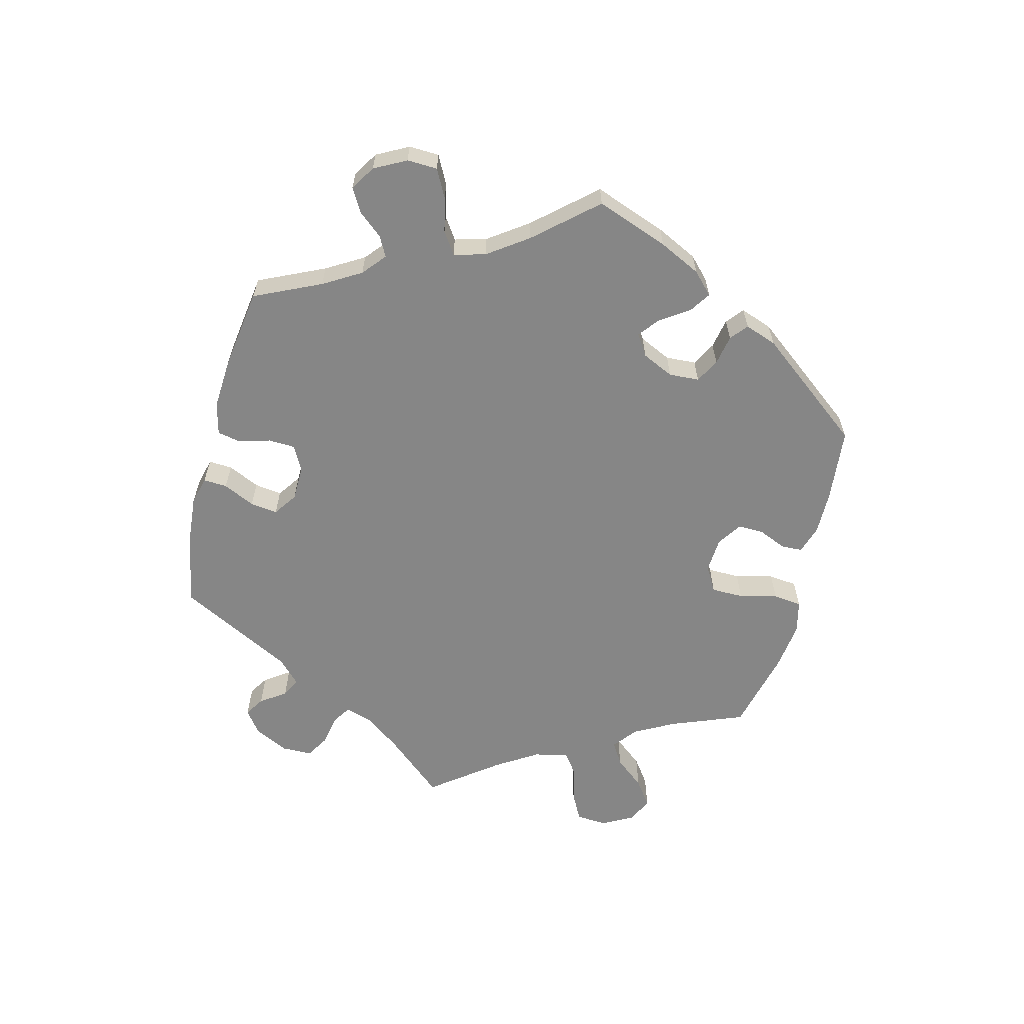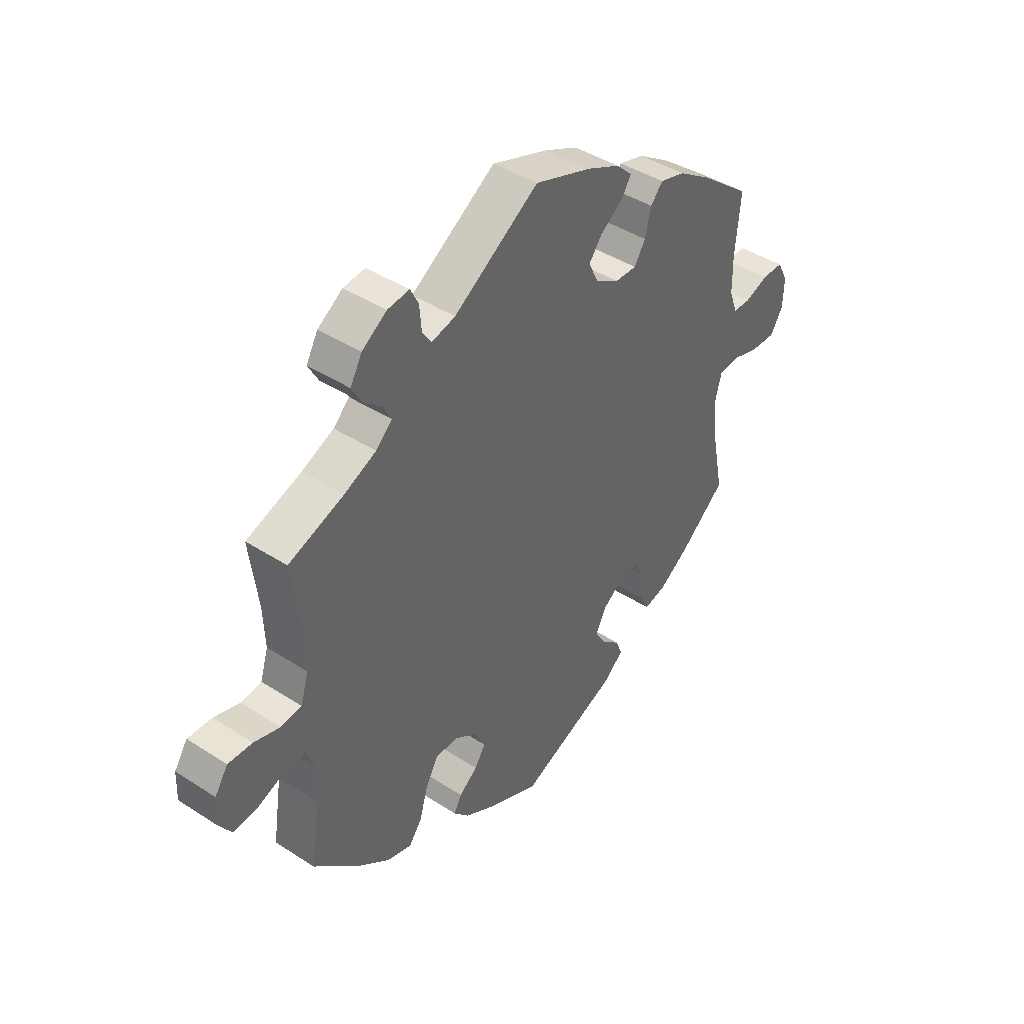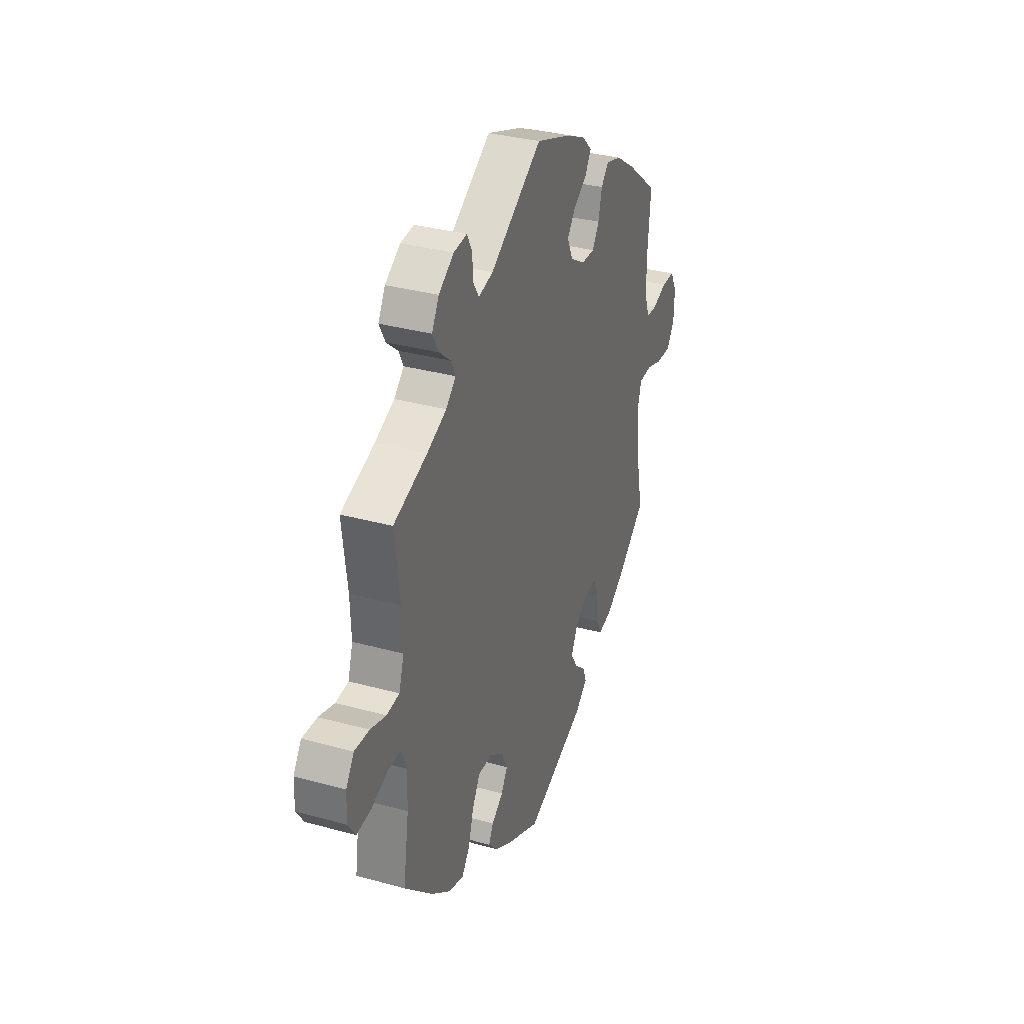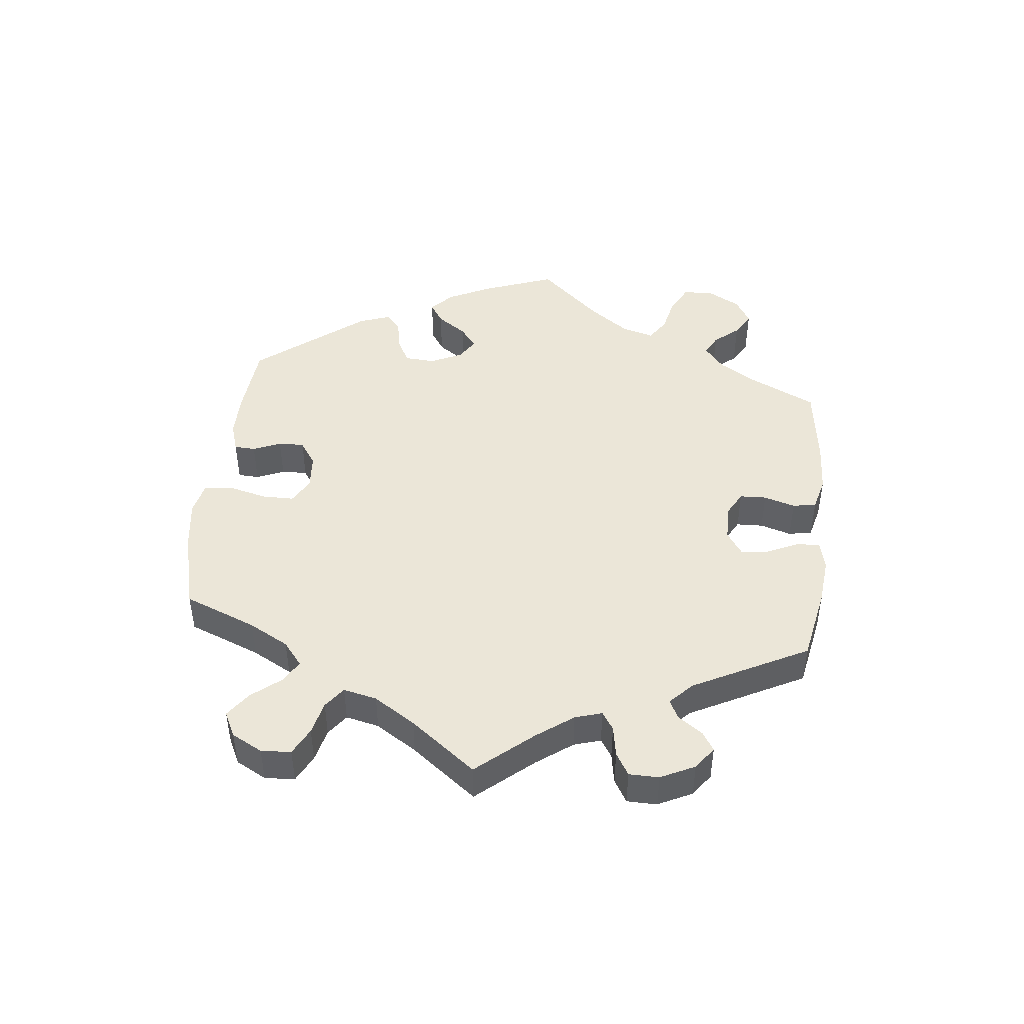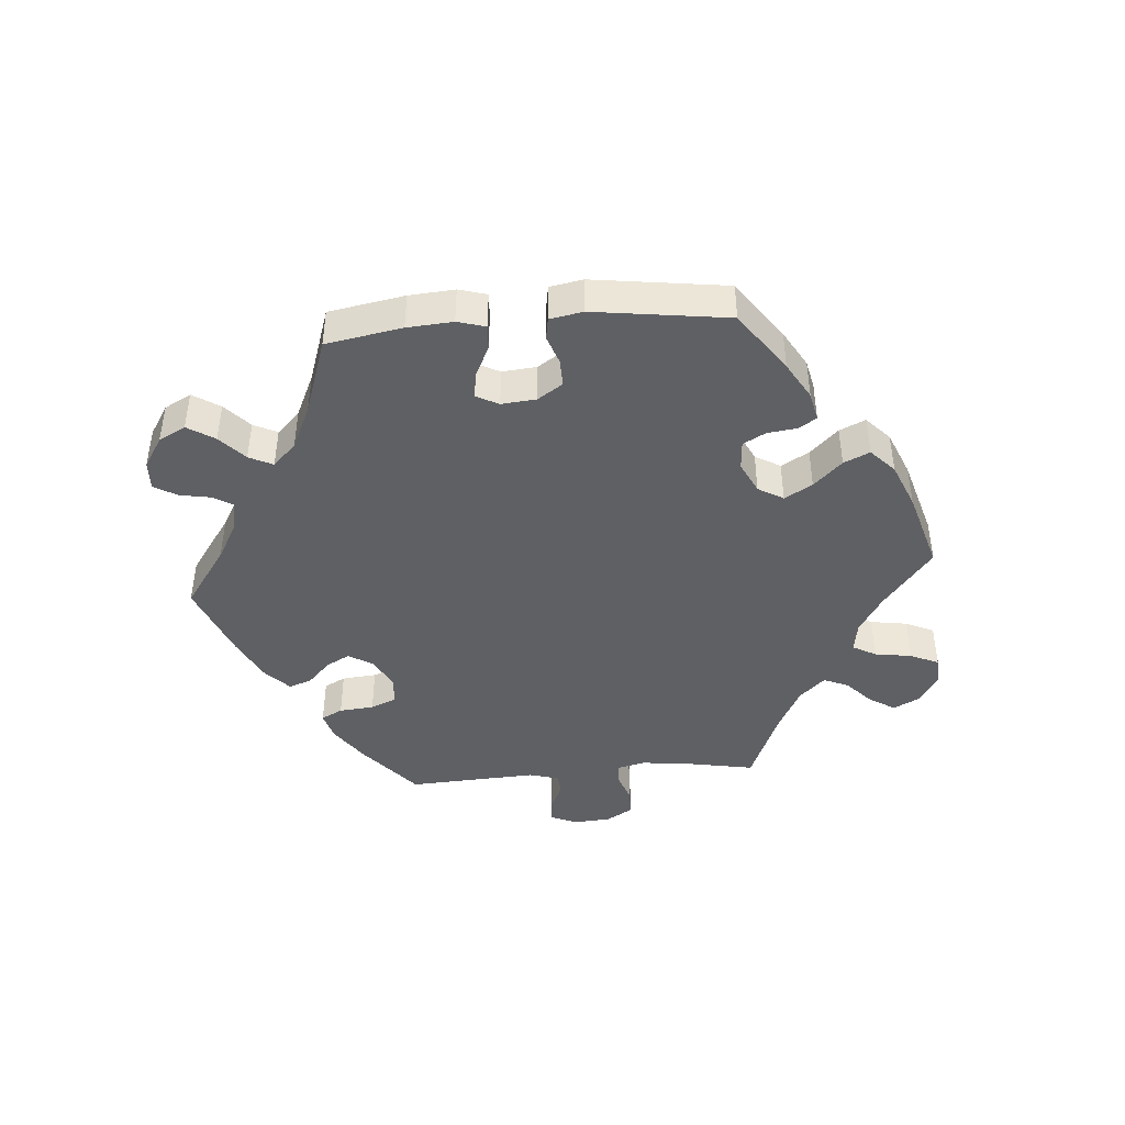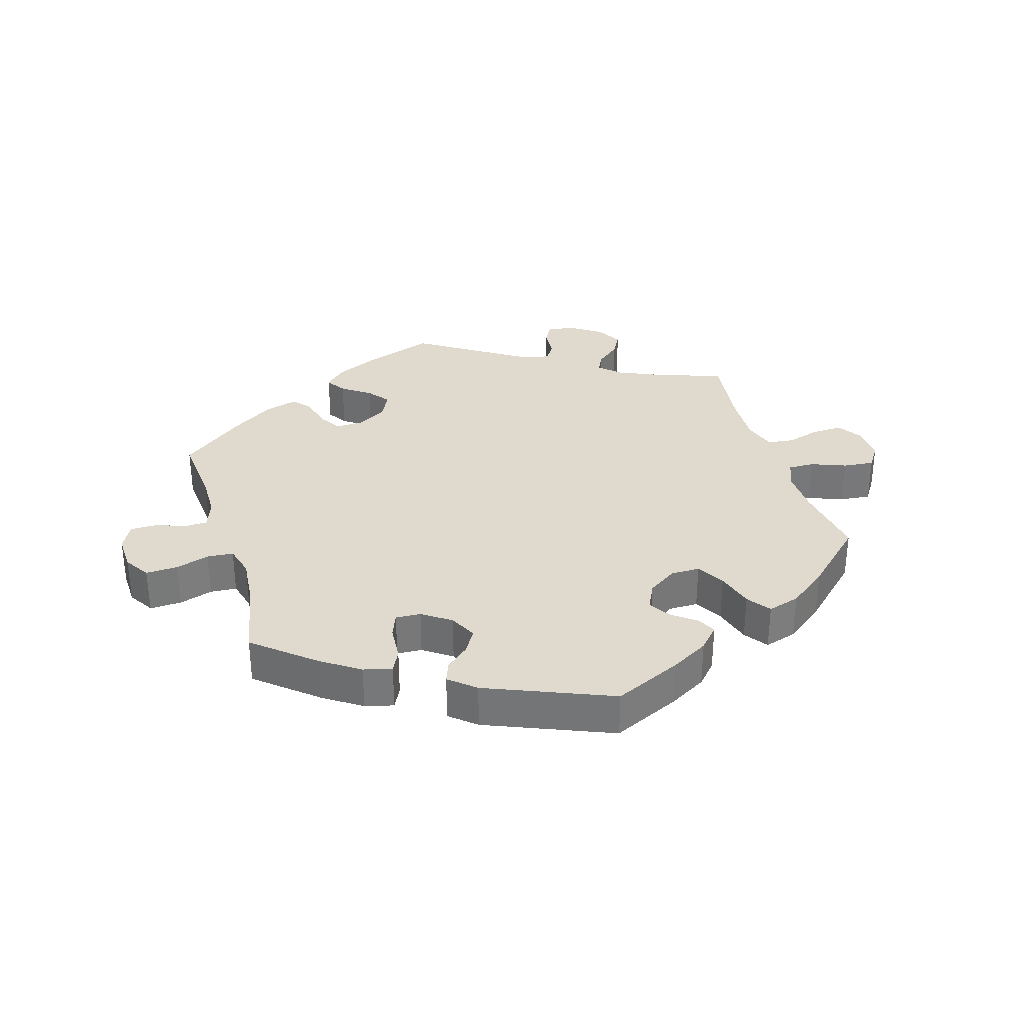
<metadata>
{"format":"obj","ext":"obj","renderer":"f3d","projection":"perspective","resolution":1024,"background":"white","views":[{"elev":-62.1,"azim":105.6,"up":"+Y"},{"elev":42.5,"azim":-52.3,"up":"+Z"},{"elev":33.1,"azim":-69.2,"up":"+Z"},{"elev":46.5,"azim":-53.7,"up":"+Y"},{"elev":-43.6,"azim":154.6,"up":"+Y"},{"elev":32.8,"azim":163.2,"up":"+Y"}]}
</metadata>
<code>
v -0.391 0.07 0.328
v -0.328 0.07 0.356
v -0.296 0.07 0.386
v -0.311 0.07 0.416
v -0.348 0.07 0.447
v -0.368 0.07 0.483
v -0.345 0.07 0.524
v -0.296 0.07 0.557
v -0.253 0.07 0.562
v -0.237 0.07 0.531
v -0.233 0.07 0.484
v -0.215 0.07 0.457
v -0.168 0.07 0.469
v 0 0.07 0.578
v 0.112 0.07 0.539
v 0.177 0.07 0.509
v 0.209 0.07 0.478
v 0.189 0.07 0.447
v 0.145 0.07 0.416
v 0.119 0.07 0.382
v 0.138 0.07 0.342
v 0.185 0.07 0.314
v 0.228 0.07 0.313
v 0.25 0.07 0.348
v 0.262 0.07 0.397
v 0.286 0.07 0.425
v 0.336 0.07 0.411
v 0.4 0.07 0.369
v 0.501 0.07 0.29
v 0.491 0.07 0.177
v 0.492 0.07 0.109
v 0.508 0.07 0.065
v 0.543 0.07 0.064
v 0.589 0.07 0.081
v 0.631 0.07 0.081
v 0.652 0.07 0.041
v 0.65 0.07 -0.015
v 0.625 0.07 -0.055
v 0.575 0.07 -0.053
v 0.523 0.07 -0.037
v 0.482 0.07 -0.04
v 0.469 0.07 -0.089
v 0.476 0.07 -0.164
v 0.501 0.07 -0.288
v 0.409 0.07 -0.365
v 0.35 0.07 -0.405
v 0.306 0.07 -0.416
v 0.289 0.07 -0.382
v 0.285 0.07 -0.328
v 0.27 0.07 -0.29
v 0.231 0.07 -0.292
v 0.187 0.07 -0.323
v 0.166 0.07 -0.365
v 0.188 0.07 -0.401
v 0.224 0.07 -0.432
v 0.236 0.07 -0.464
v 0.196 0.07 -0.498
v 0.001 0.07 -0.578
v -0.104 0.07 -0.53
v -0.162 0.07 -0.497
v -0.193 0.07 -0.463
v -0.178 0.07 -0.434
v -0.141 0.07 -0.406
v -0.12 0.07 -0.372
v -0.14 0.07 -0.331
v -0.185 0.07 -0.301
v -0.23 0.07 -0.301
v -0.255 0.07 -0.344
v -0.272 0.07 -0.402
v -0.298 0.07 -0.438
v -0.348 0.07 -0.423
v -0.408 0.07 -0.377
v -0.501 0.07 -0.288
v -0.483 0.07 -0.169
v -0.481 0.07 -0.099
v -0.498 0.07 -0.055
v -0.539 0.07 -0.056
v -0.593 0.07 -0.077
v -0.641 0.07 -0.082
v -0.665 0.07 -0.046
v -0.663 0.07 0.008
v -0.637 0.07 0.047
v -0.589 0.07 0.045
v -0.538 0.07 0.03
v -0.497 0.07 0.035
v -0.481 0.07 0.086
v -0.484 0.07 0.162
v -0.5 0.07 0.289
v -0.391 0 0.328
v -0.328 0 0.356
v -0.296 0 0.386
v -0.311 0 0.416
v -0.348 0 0.447
v -0.368 0 0.483
v -0.345 0 0.524
v -0.296 0 0.557
v -0.253 0 0.562
v -0.237 0 0.531
v -0.233 0 0.484
v -0.215 0 0.457
v -0.168 0 0.469
v 0 0 0.578
v 0.112 0 0.539
v 0.177 0 0.509
v 0.209 0 0.478
v 0.189 0 0.447
v 0.145 0 0.416
v 0.119 0 0.382
v 0.138 0 0.342
v 0.185 0 0.314
v 0.228 0 0.313
v 0.25 0 0.348
v 0.262 0 0.397
v 0.286 0 0.425
v 0.336 0 0.411
v 0.4 0 0.369
v 0.501 0 0.29
v 0.491 0 0.177
v 0.492 0 0.109
v 0.508 0 0.065
v 0.543 0 0.064
v 0.589 0 0.081
v 0.631 0 0.081
v 0.652 0 0.041
v 0.65 0 -0.015
v 0.625 0 -0.055
v 0.575 0 -0.053
v 0.523 0 -0.037
v 0.482 0 -0.04
v 0.469 0 -0.089
v 0.476 0 -0.164
v 0.501 0 -0.288
v 0.409 0 -0.365
v 0.35 0 -0.405
v 0.306 0 -0.416
v 0.289 0 -0.382
v 0.285 0 -0.328
v 0.27 0 -0.29
v 0.231 0 -0.292
v 0.187 0 -0.323
v 0.166 0 -0.365
v 0.188 0 -0.401
v 0.224 0 -0.432
v 0.236 0 -0.464
v 0.196 0 -0.498
v 0.001 0 -0.578
v -0.104 0 -0.53
v -0.162 0 -0.497
v -0.193 0 -0.463
v -0.178 0 -0.434
v -0.141 0 -0.406
v -0.12 0 -0.372
v -0.14 0 -0.331
v -0.185 0 -0.301
v -0.23 0 -0.301
v -0.255 0 -0.344
v -0.272 0 -0.402
v -0.298 0 -0.438
v -0.348 0 -0.423
v -0.408 0 -0.377
v -0.501 0 -0.288
v -0.483 0 -0.169
v -0.481 0 -0.099
v -0.498 0 -0.055
v -0.539 0 -0.056
v -0.593 0 -0.077
v -0.641 0 -0.082
v -0.665 0 -0.046
v -0.663 0 0.008
v -0.637 0 0.047
v -0.589 0 0.045
v -0.538 0 0.03
v -0.497 0 0.035
v -0.481 0 0.086
v -0.484 0 0.162
v -0.5 0 0.289
f 87 88 1
f 86 87 1 2
f 85 86 2 3
f 81 82 83 84
f 81 84 85
f 80 81 85
f 77 78 79 80
f 76 77 80 85
f 75 76 85 3
f 71 72 73 74
f 71 74 75 3
f 68 69 70 71
f 67 68 71 3
f 60 61 62 63
f 60 63 64
f 59 60 64
f 58 59 64
f 57 58 64 65
f 54 55 56 57
f 53 54 57 65
f 46 47 48 49
f 46 49 50
f 43 44 45 46
f 42 43 46 50
f 41 42 50 51
f 37 38 39 40
f 37 40 41
f 36 37 41
f 33 34 35 36
f 32 33 36 41
f 31 32 41 51
f 27 28 29 30
f 24 25 26 27
f 23 24 27 30
f 22 23 30 31
f 16 17 18 19
f 16 19 20
f 13 14 15 16
f 12 13 16 20
f 8 9 10 11
f 8 11 12
f 7 8 12
f 4 5 6 7
f 3 4 7 12
f 66 67 3 12
f 52 53 65 66
f 21 22 31 51
f 21 51 52 66
f 12 20 21 66
f 89 176 175
f 90 89 175 174
f 91 90 174 173
f 172 171 170 169
f 173 172 169
f 173 169 168
f 168 167 166 165
f 173 168 165 164
f 91 173 164 163
f 162 161 160 159
f 91 163 162 159
f 159 158 157 156
f 91 159 156 155
f 151 150 149 148
f 152 151 148
f 152 148 147
f 152 147 146
f 153 152 146 145
f 145 144 143 142
f 153 145 142 141
f 137 136 135 134
f 138 137 134
f 134 133 132 131
f 138 134 131 130
f 139 138 130 129
f 128 127 126 125
f 129 128 125
f 129 125 124
f 124 123 122 121
f 129 124 121 120
f 139 129 120 119
f 118 117 116 115
f 115 114 113 112
f 118 115 112 111
f 119 118 111 110
f 107 106 105 104
f 108 107 104
f 104 103 102 101
f 108 104 101 100
f 99 98 97 96
f 100 99 96
f 100 96 95
f 95 94 93 92
f 100 95 92 91
f 100 91 155 154
f 154 153 141 140
f 139 119 110 109
f 154 140 139 109
f 154 109 108 100
f 1 89 90 2
f 2 90 91 3
f 3 91 92 4
f 4 92 93 5
f 5 93 94 6
f 6 94 95 7
f 7 95 96 8
f 8 96 97 9
f 9 97 98 10
f 10 98 99 11
f 11 99 100 12
f 12 100 101 13
f 13 101 102 14
f 14 102 103 15
f 15 103 104 16
f 16 104 105 17
f 17 105 106 18
f 18 106 107 19
f 19 107 108 20
f 20 108 109 21
f 21 109 110 22
f 22 110 111 23
f 23 111 112 24
f 24 112 113 25
f 25 113 114 26
f 26 114 115 27
f 27 115 116 28
f 28 116 117 29
f 29 117 118 30
f 30 118 119 31
f 31 119 120 32
f 32 120 121 33
f 33 121 122 34
f 34 122 123 35
f 35 123 124 36
f 36 124 125 37
f 37 125 126 38
f 38 126 127 39
f 39 127 128 40
f 40 128 129 41
f 41 129 130 42
f 42 130 131 43
f 43 131 132 44
f 44 132 133 45
f 45 133 134 46
f 46 134 135 47
f 47 135 136 48
f 48 136 137 49
f 49 137 138 50
f 50 138 139 51
f 51 139 140 52
f 52 140 141 53
f 53 141 142 54
f 54 142 143 55
f 55 143 144 56
f 56 144 145 57
f 57 145 146 58
f 58 146 147 59
f 59 147 148 60
f 60 148 149 61
f 61 149 150 62
f 62 150 151 63
f 63 151 152 64
f 64 152 153 65
f 65 153 154 66
f 66 154 155 67
f 67 155 156 68
f 68 156 157 69
f 69 157 158 70
f 70 158 159 71
f 71 159 160 72
f 72 160 161 73
f 73 161 162 74
f 74 162 163 75
f 75 163 164 76
f 76 164 165 77
f 77 165 166 78
f 78 166 167 79
f 79 167 168 80
f 80 168 169 81
f 81 169 170 82
f 82 170 171 83
f 83 171 172 84
f 84 172 173 85
f 85 173 174 86
f 86 174 175 87
f 87 175 176 88
f 88 176 89 1

</code>
